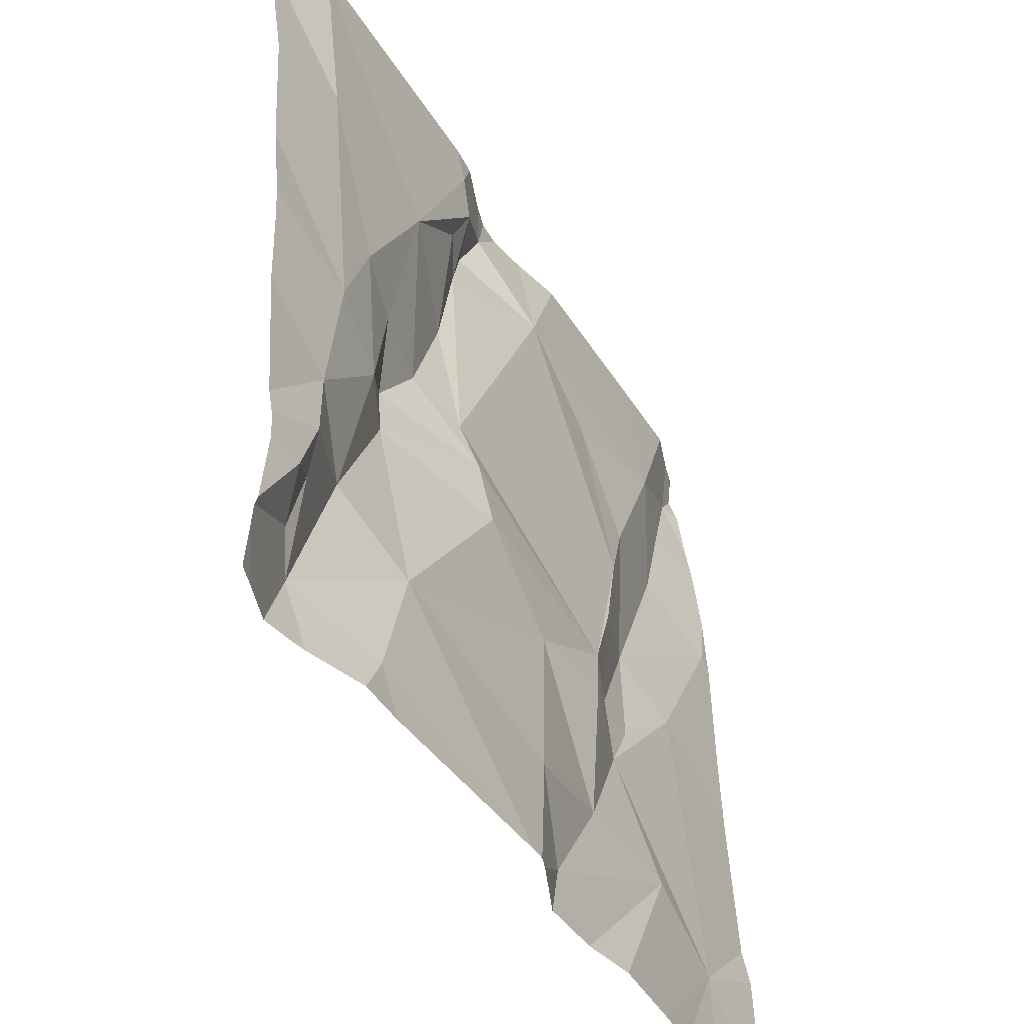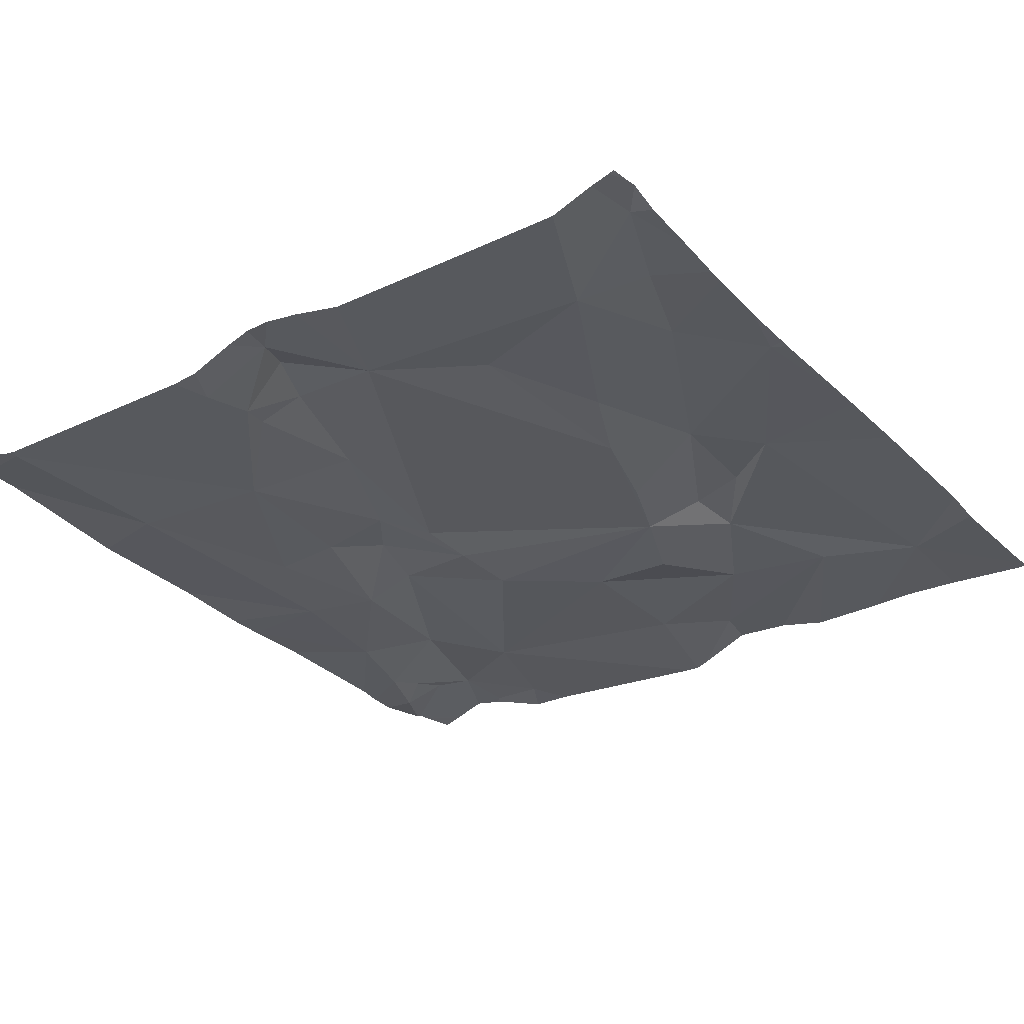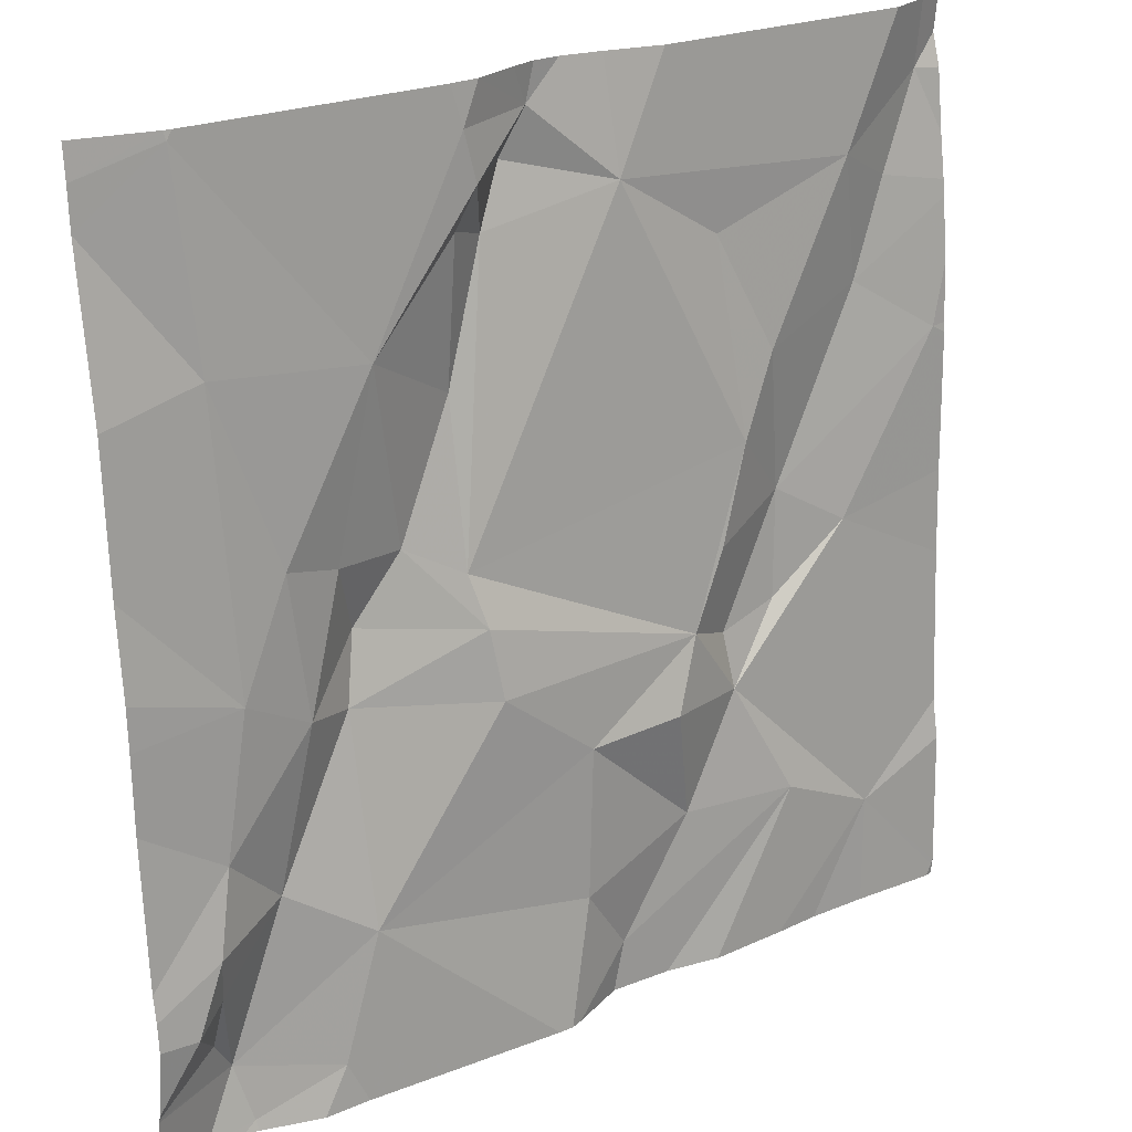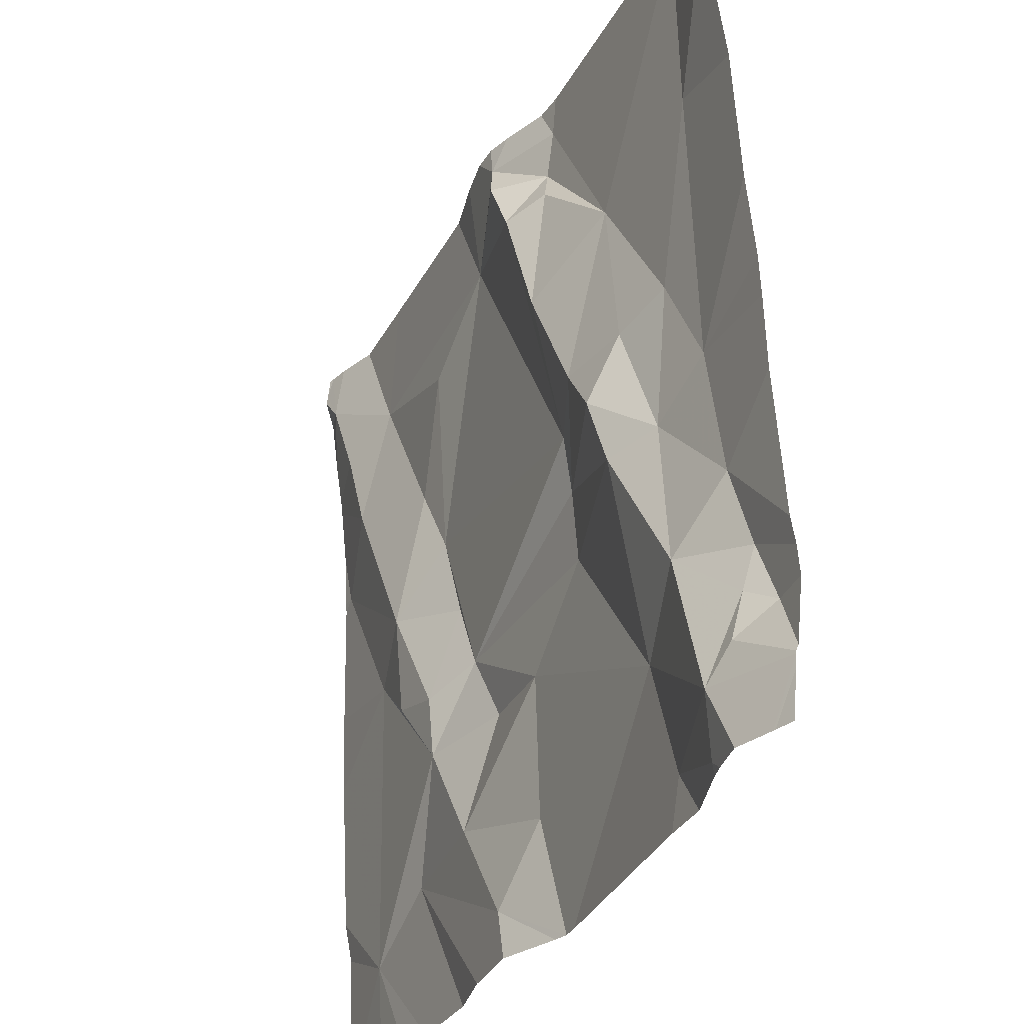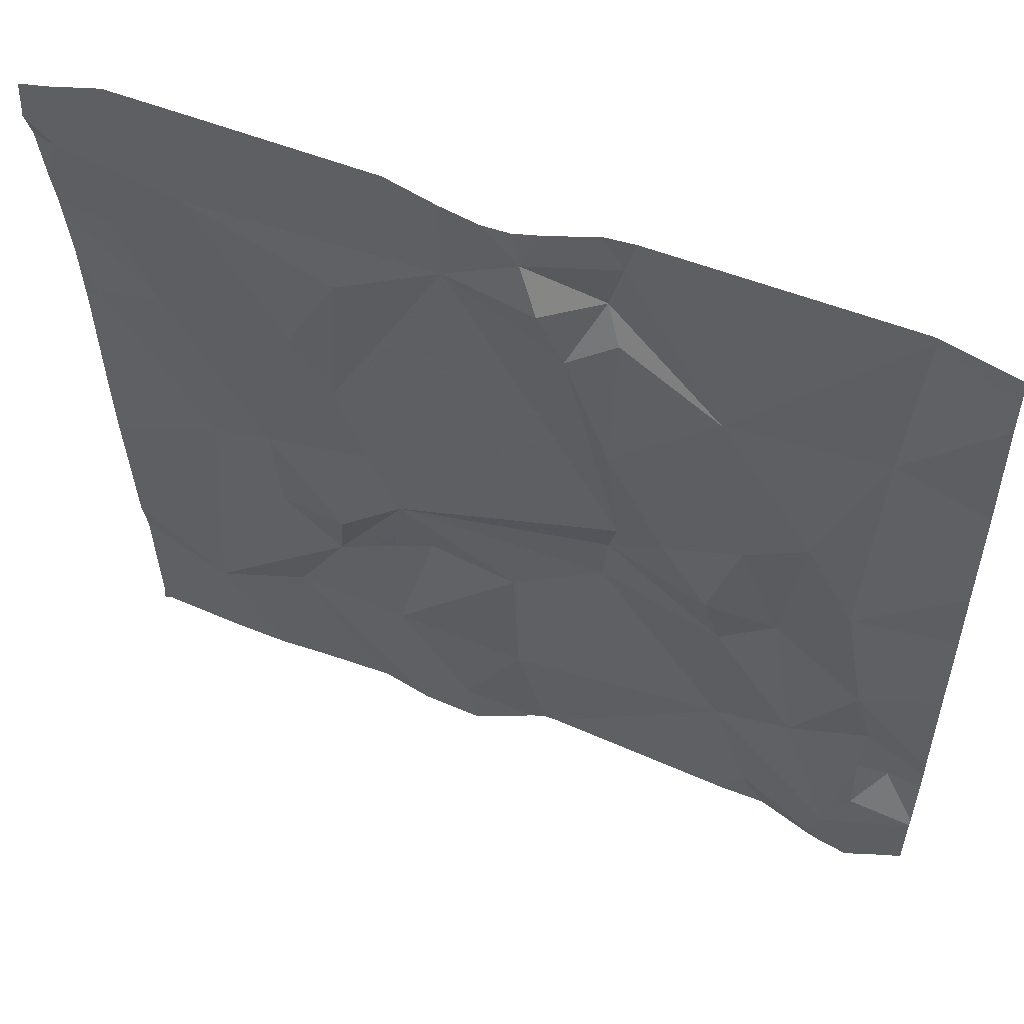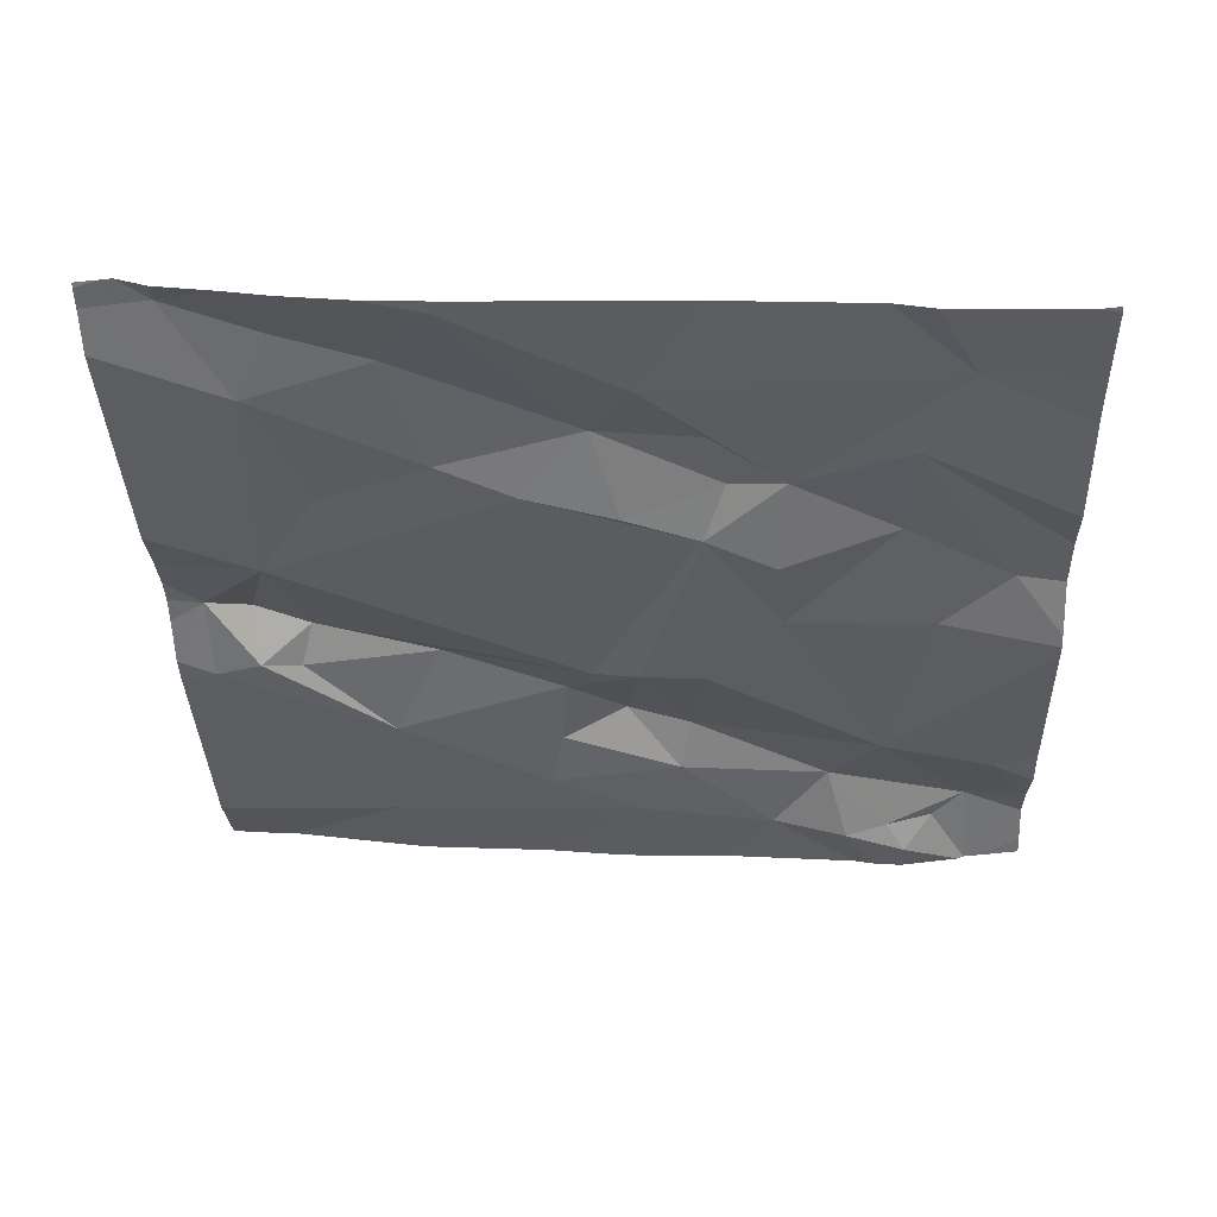
<metadata>
{"format":"obj","ext":"obj","renderer":"f3d","projection":"perspective","resolution":1024,"background":"white","views":[{"elev":-44.3,"azim":119.7,"up":"+Y"},{"elev":-27.1,"azim":-143.5,"up":"+Z"},{"elev":23.1,"azim":143.9,"up":"+Y"},{"elev":-33.4,"azim":65.1,"up":"+Y"},{"elev":55.1,"azim":22.3,"up":"+Y"},{"elev":-36.0,"azim":-88.0,"up":"+Z"}]}
</metadata>
<code>
v -128.3 266.4 500.9
v -128.4 266.3 500.9
v -128.2 266.5 500.9
v -128.5 266.8 500.9
v -128.3 266.7 500.9
v -127.5 266.6 500.9
v -127.5 266.7 500.9
v -128 267.1 500.9
v -128.1 267.1 500.9
v -128.4 267.2 500.9
v -127.9 267.2 500.9
v -127.6 267.2 500.9
v -127.9 267.2 500.9
v -127.5 266.8 500.9
v -128.1 266.3 500.9
v -128 266.3 500.9
v -128.2 266.9 500.9
v -128.2 266.8 500.9
v -128.3 266.7 500.9
v -128.2 266.7 500.9
v -128.1 266.6 500.9
v -127.9 266.6 500.9
v -127.8 266.6 500.9
v -127.8 266.4 500.9
v -128.2 266.6 500.9
v -127.5 266.3 500.9
v -127.5 266.9 500.9
v -127.9 267 500.9
v -127.8 266.9 500.9
v -127.9 266.9 500.9
v -128.4 267 500.9
v -128.4 266.9 500.9
v -128 267.1 500.9
v -128.1 266.4 500.9
v -128 267.2 500.9
v -128.3 267 500.9
v -128.4 267.1 500.9
v -127.9 267 500.9
v -127.9 267.1 500.9
v -127.9 267.1 500.9
v -127.9 266.7 500.9
v -127.8 266.7 500.9
v -127.9 266.7 500.9
v -127.6 267.2 500.9
v -128.4 267.2 500.9
v -128 266.5 500.9
v -127.8 266.7 500.9
v -128.1 266.5 500.9
v -127.5 267.1 500.9
v -128.3 266.6 500.9
v -127.5 266.3 500.9
v -128.1 267.2 500.9
v -128.5 266.2 500.9
v -127.5 267.1 500.9
v -128.2 267 500.9
v -127.7 266.8 500.9
v -127.5 266.3 500.9
v -127.7 266.3 500.9
v -128 267.2 500.9
v -128 267.2 500.9
v -127.6 266.2 500.9
v -127.6 266.3 500.9
v -127.6 266.3 500.9
v -127.6 266.4 500.9
v -128.4 266.2 500.9
v -127.6 267 500.9
v -128 266.2 500.9
v -128 266.2 500.9
v -127.6 266.5 500.9
v -127.7 266.4 500.9
v -127.7 266.6 500.9
v -128.3 266.2 500.9
v -127.6 266.7 500.9
v -127.7 266.8 500.9
v -127.6 266.4 500.9
v -127.6 266.4 500.9
v -128.3 266.2 500.9
v -128.2 266.2 500.9
v -128 266.2 500.9
v -128.5 266.7 500.9
v -128.5 266.8 500.9
v -128.5 267.1 500.9
v -128.5 267 500.9
v -128.5 267 500.9
v -128.5 267.1 500.9
v -128.5 267.1 500.9
v -128.5 266.6 500.9
v -128.5 266.2 500.9
v -128.5 266.4 500.9
v -128.5 266.8 500.9
v -128.5 266.4 500.9
v -128.5 266.9 500.9
v -128.5 267 500.9
v -128.5 267.2 500.9
v -128.5 266.2 500.9
v -128.3 267.2 500.9
v -127.5 266.4 500.9
v -127.5 266.4 500.9
v -127.5 266.6 500.9
v -127.5 266.4 500.9
v -127.5 266.3 500.9
v -128.1 267.2 500.9
v -128.5 266.2 500.9
v -128.5 266.2 500.9
v -128 266.2 500.9
v -127.9 266.2 500.9
v -127.7 266.2 500.9
v -128.1 266.2 500.9
v -128.5 266.2 500.9
v -127.6 266.2 500.9
v -127.6 266.2 500.9
v -127.7 266.2 500.9
v -127.6 266.2 500.9
v -127.5 266.2 500.9
v -128.5 266.2 500.9
v -127.5 266.2 500.9
v -127.5 266.2 500.9
v -127.6 267.2 500.9
v -128.5 267.2 500.9
v -127.5 267.2 500.9
v -127.5 267.2 500.9
f 2 1 3
f 80 4 81
f 102 8 60
f 106 58 105
f 79 15 68
f 18 17 19
f 18 20 21
f 23 22 24
f 25 20 19
f 29 28 30
f 83 31 84
f 33 8 9
f 34 3 1
f 31 36 37
f 38 28 39
f 39 8 33
f 39 40 8
f 121 54 120
f 38 9 41
f 42 41 43
f 21 20 25
f 8 40 11
f 13 44 12
f 38 30 28
f 40 39 29
f 22 46 24
f 23 47 43
f 1 2 72
f 48 21 3
f 99 69 97
f 21 25 3
f 25 50 3
f 21 48 46
f 5 2 3
f 94 37 45
f 88 2 89
f 98 76 64
f 105 24 79
f 2 5 87
f 18 55 17
f 32 17 36
f 4 32 83
f 22 23 43
f 36 55 9
f 36 31 32
f 22 21 46
f 41 9 18
f 45 36 10
f 39 28 29
f 84 37 93
f 41 18 21
f 55 36 17
f 19 50 25
f 50 19 5
f 42 56 29
f 18 19 20
f 3 50 5
f 9 55 18
f 30 41 42
f 29 30 42
f 41 21 43
f 21 22 43
f 17 32 19
f 5 19 4
f 32 4 19
f 47 56 42
f 47 42 43
f 97 69 76
f 6 73 69
f 119 82 94
f 24 16 79
f 58 24 105
f 118 44 54
f 34 1 15
f 65 53 109
f 34 15 16
f 3 34 48
f 67 1 108
f 46 48 34
f 34 16 46
f 96 36 52
f 104 53 103
f 33 38 39
f 38 33 9
f 36 9 52
f 16 24 46
f 30 38 41
f 110 61 111
f 57 63 51
f 51 62 26
f 29 66 44
f 70 69 71
f 44 66 49
f 118 54 121
f 44 40 29
f 27 73 14
f 74 56 71
f 70 23 24
f 23 70 71
f 70 62 75
f 75 76 70
f 58 61 62
f 24 58 62
f 61 58 112
f 62 63 75
f 64 75 63
f 24 62 70
f 76 75 64
f 71 56 47
f 103 53 95
f 97 76 98
f 69 73 71
f 71 73 74
f 74 73 66
f 66 29 74
f 56 74 29
f 98 64 100
f 101 26 114
f 78 1 72
f 76 69 70
f 72 2 77
f 6 69 99
f 52 9 102
f 10 36 96
f 23 71 47
f 80 5 4
f 67 15 1
f 7 73 6
f 81 4 90
f 14 73 7
f 45 37 36
f 83 32 31
f 68 15 67
f 84 31 37
f 54 44 49
f 85 37 82
f 86 37 85
f 27 66 73
f 87 5 80
f 88 53 2
f 12 44 118
f 49 66 27
f 89 2 91
f 26 62 110
f 90 4 92
f 79 16 15
f 91 2 87
f 92 4 83
f 51 63 62
f 65 2 53
f 93 37 86
f 103 95 115
f 57 64 63
f 95 53 88
f 100 64 57
f 13 40 44
f 77 2 65
f 35 8 11
f 107 58 106
f 11 40 13
f 108 1 78
f 59 8 35
f 109 53 104
f 110 62 61
f 94 82 37
f 111 61 113
f 112 58 107
f 113 61 112
f 60 8 59
f 114 26 110
f 102 9 8
f 116 101 114
f 117 101 116

</code>
